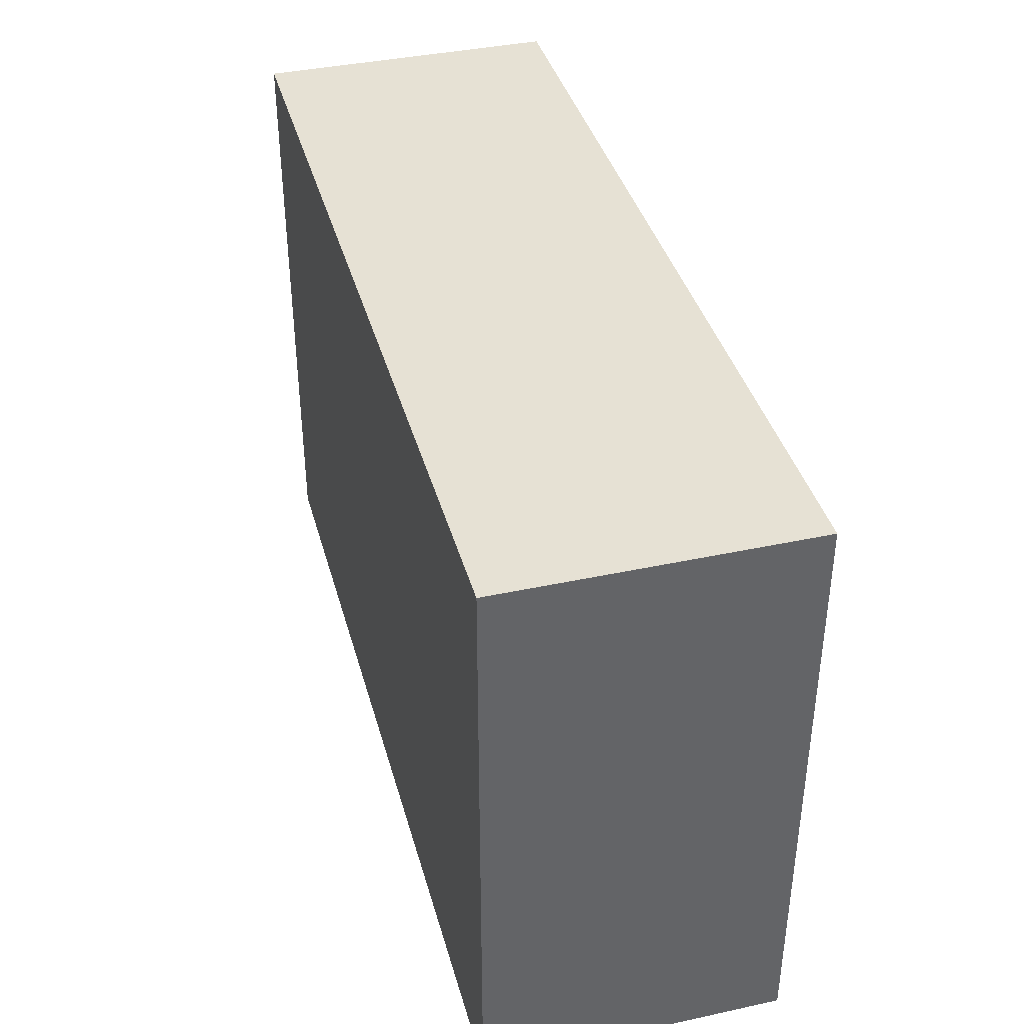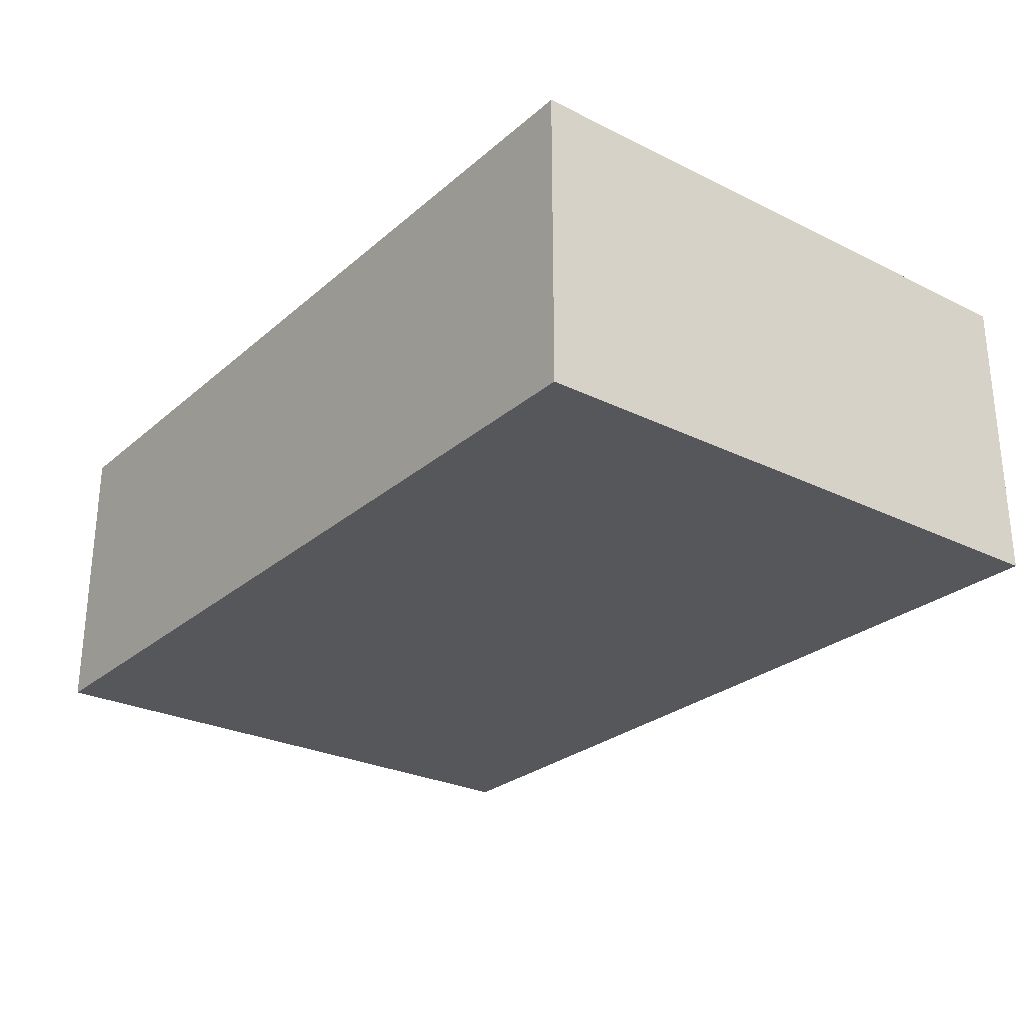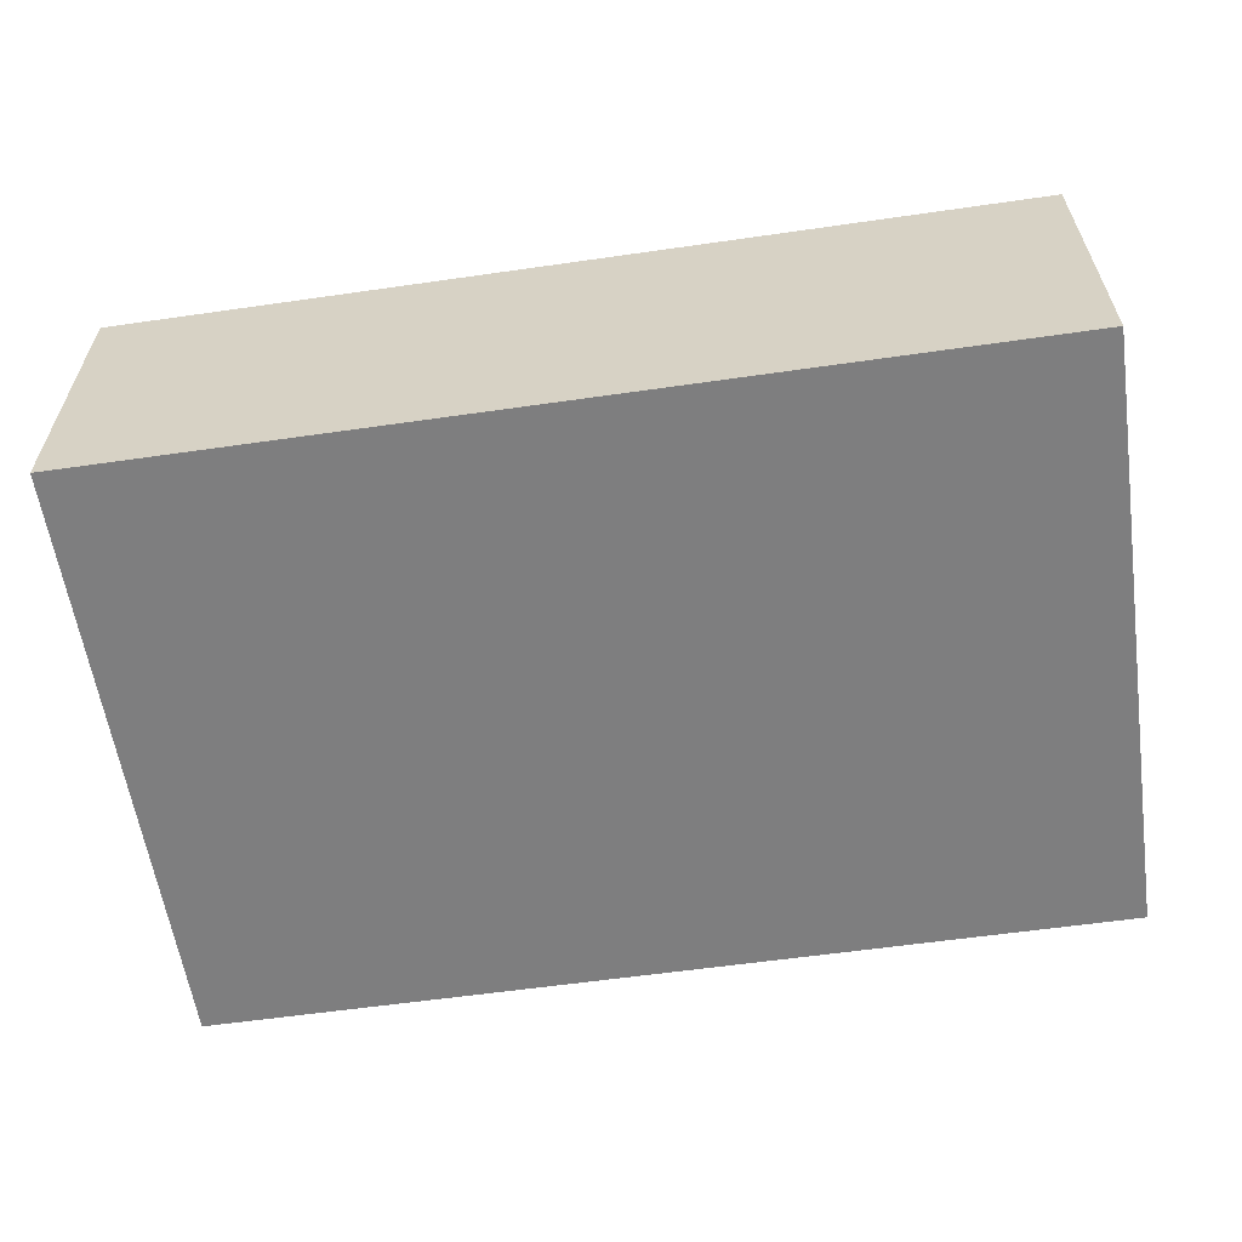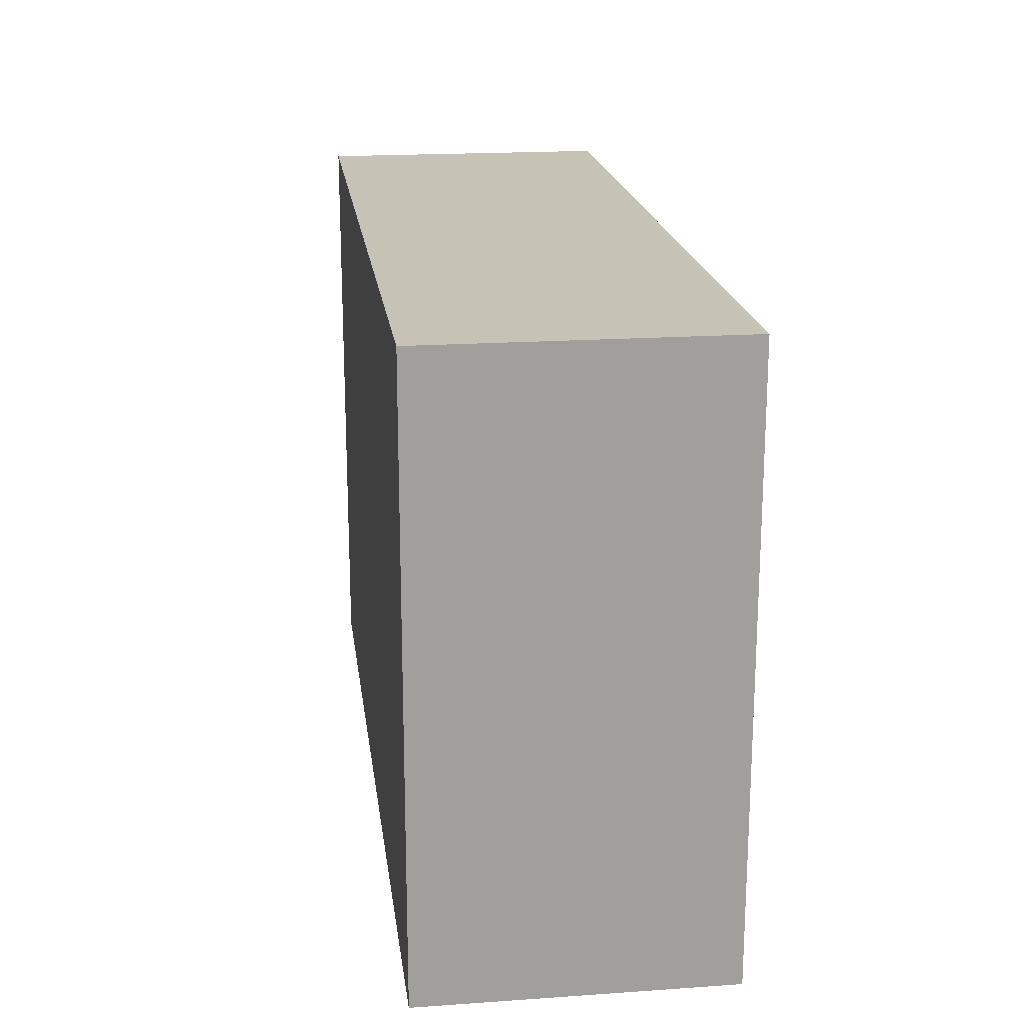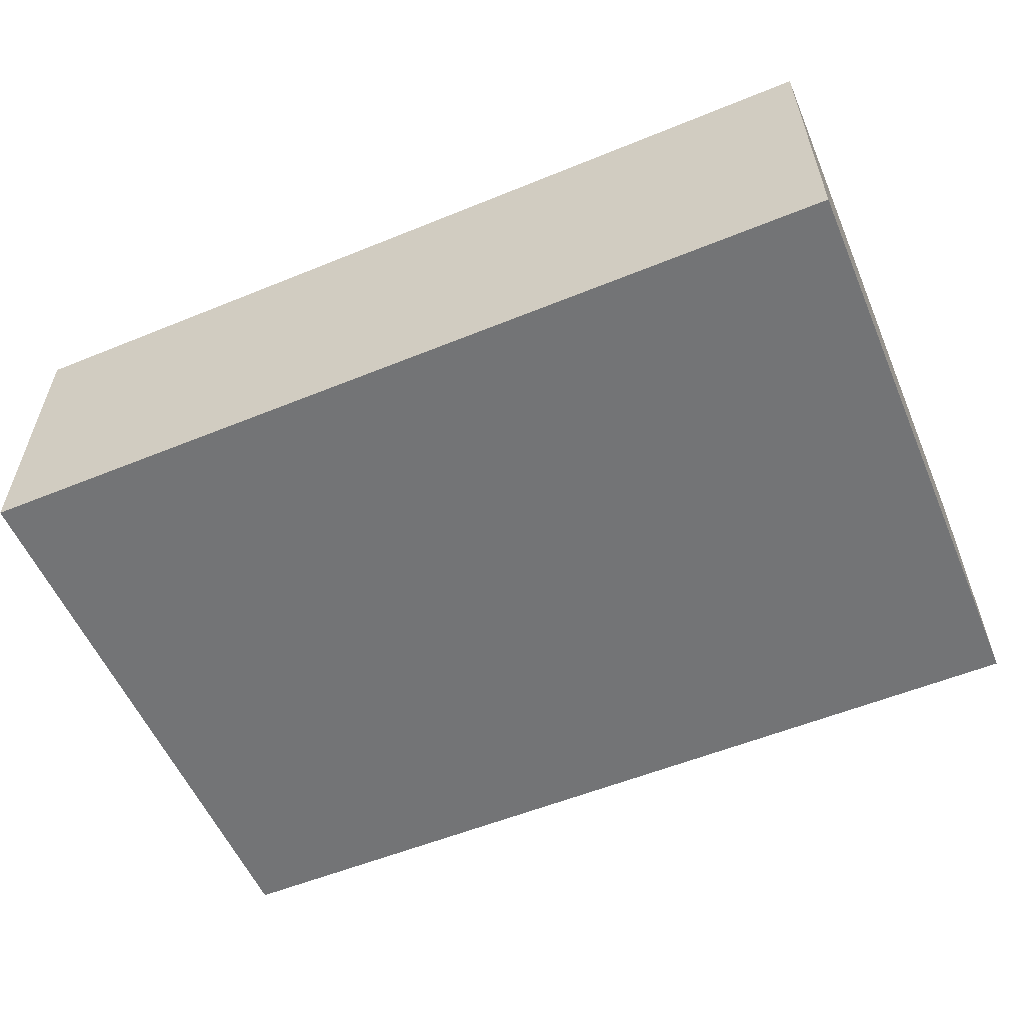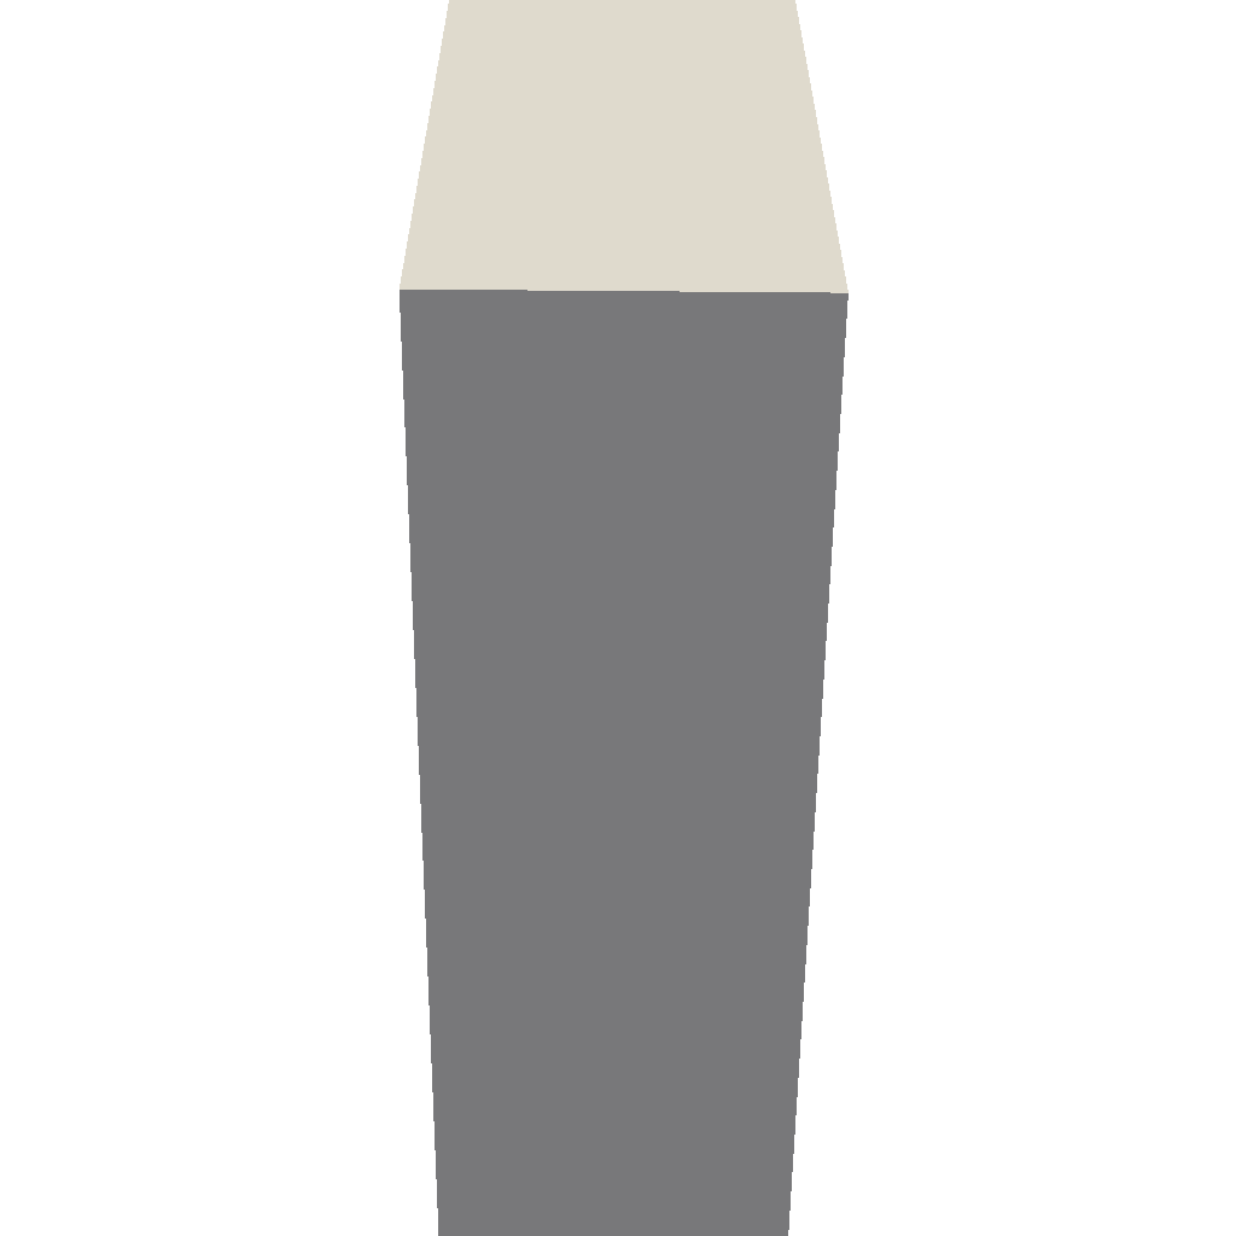
<metadata>
{"format":"obj","ext":"obj","renderer":"f3d","projection":"perspective","resolution":1024,"background":"white","views":[{"elev":39.2,"azim":74.9,"up":"+Z"},{"elev":-26.9,"azim":-127.5,"up":"+Y"},{"elev":-59.4,"azim":-171.6,"up":"+Y"},{"elev":19.2,"azim":82.6,"up":"+Z"},{"elev":-56.2,"azim":-156.9,"up":"+Y"},{"elev":-57.5,"azim":-90.5,"up":"+Z"}]}
</metadata>
<code>
g default
v -2.3 1.5 1.7
v -2.3 -0.1 1.7
v -2.3 -0.1 -1.5
v -2.3 1.5 -1.5
v 2.5 -0.1 -1.5
v 2.5 -0.1 1.7
v 2.5 1.5 1.7
v 2.5 1.5 -1.5
v -2.3 -0.1 -1.5
v -2.3 -0.1 1.7
v 2.5 -0.1 1.7
v 2.5 -0.1 -1.5
v 2.5 1.5 1.7
v -2.3 1.5 1.7
v -2.3 1.5 -1.5
v 2.5 1.5 -1.5
v 2.5 -0.1 1.7
v -2.3 -0.1 1.7
v -2.3 1.5 1.7
v 2.5 1.5 1.7
v -2.3 1.5 -1.5
v -2.3 -0.1 -1.5
v 2.5 -0.1 -1.5
v 2.5 1.5 -1.5
f 3 2 1
f 4 3 1
f 7 6 5
f 7 5 8
f 11 10 9
f 11 9 12
f 15 14 13
f 16 15 13
f 19 18 17
f 20 19 17
f 23 22 21
f 23 21 24

</code>
